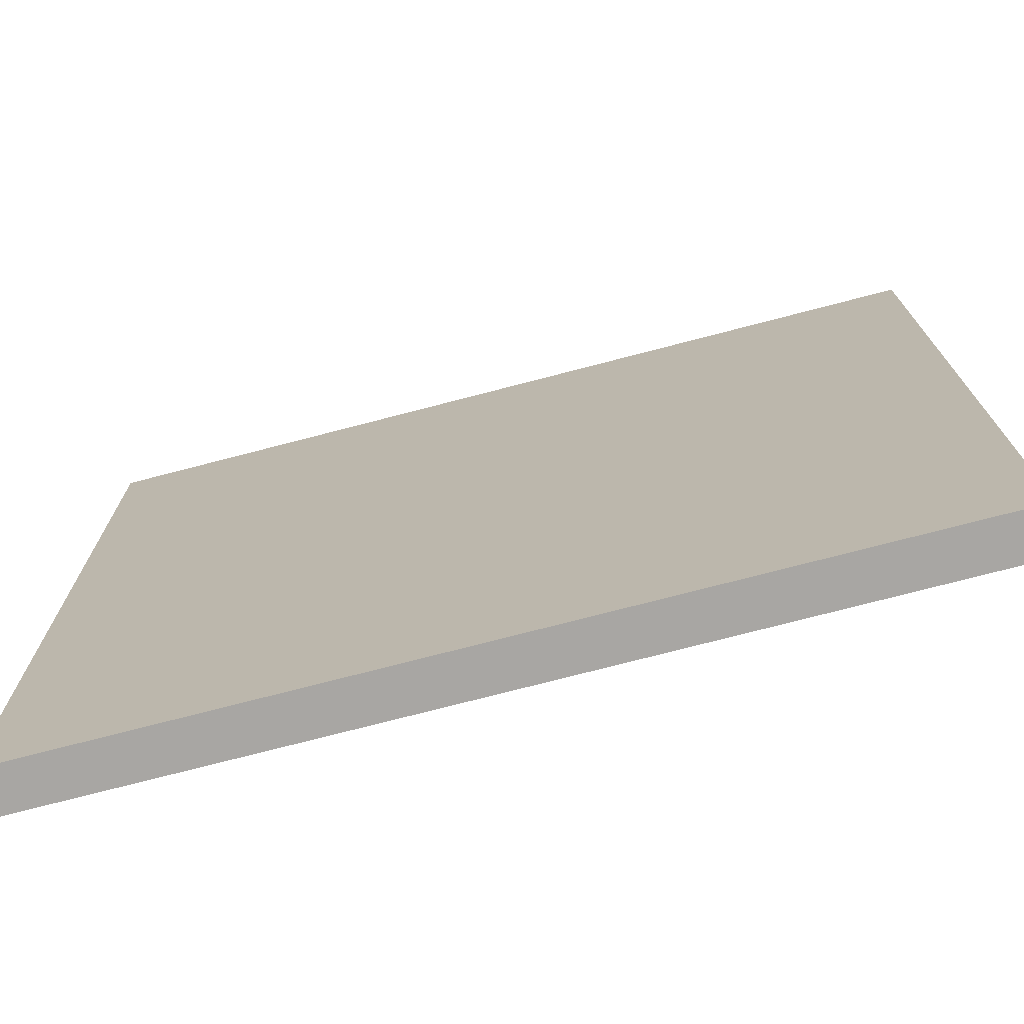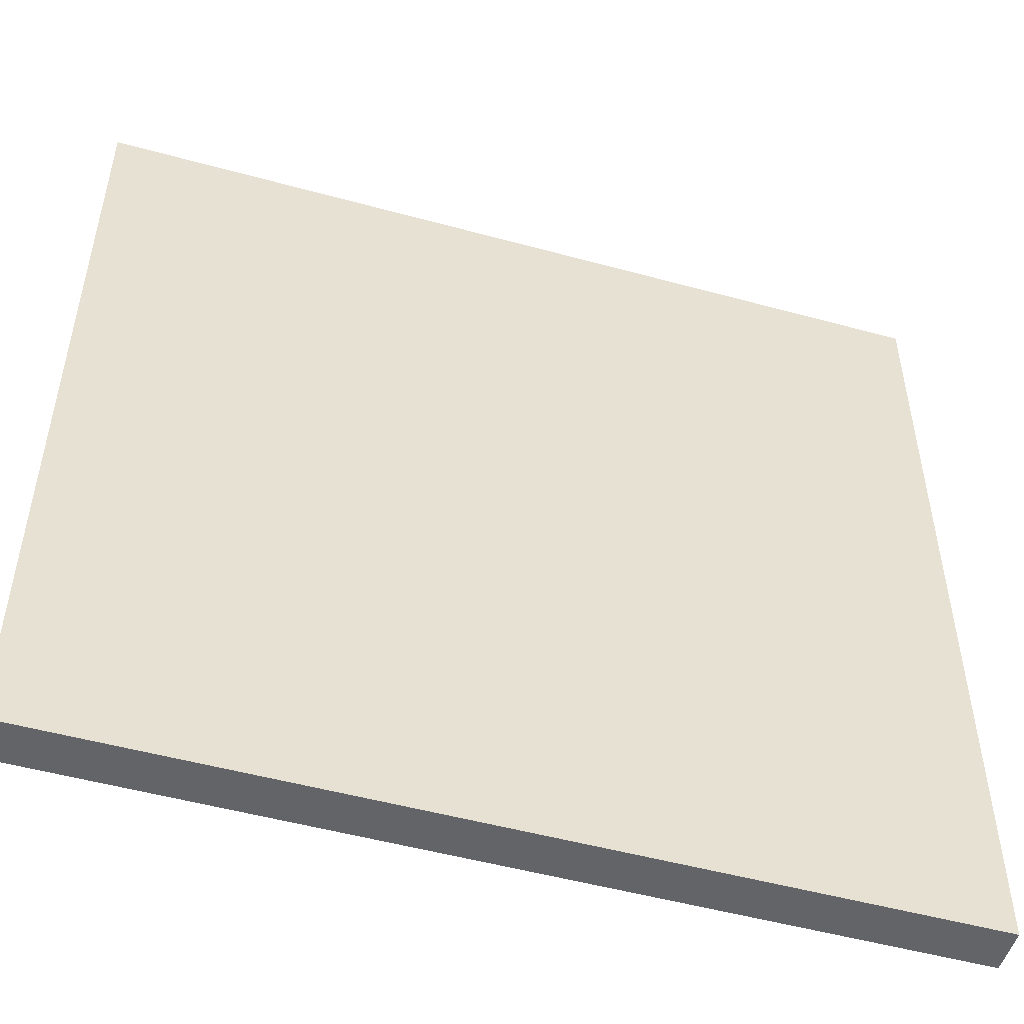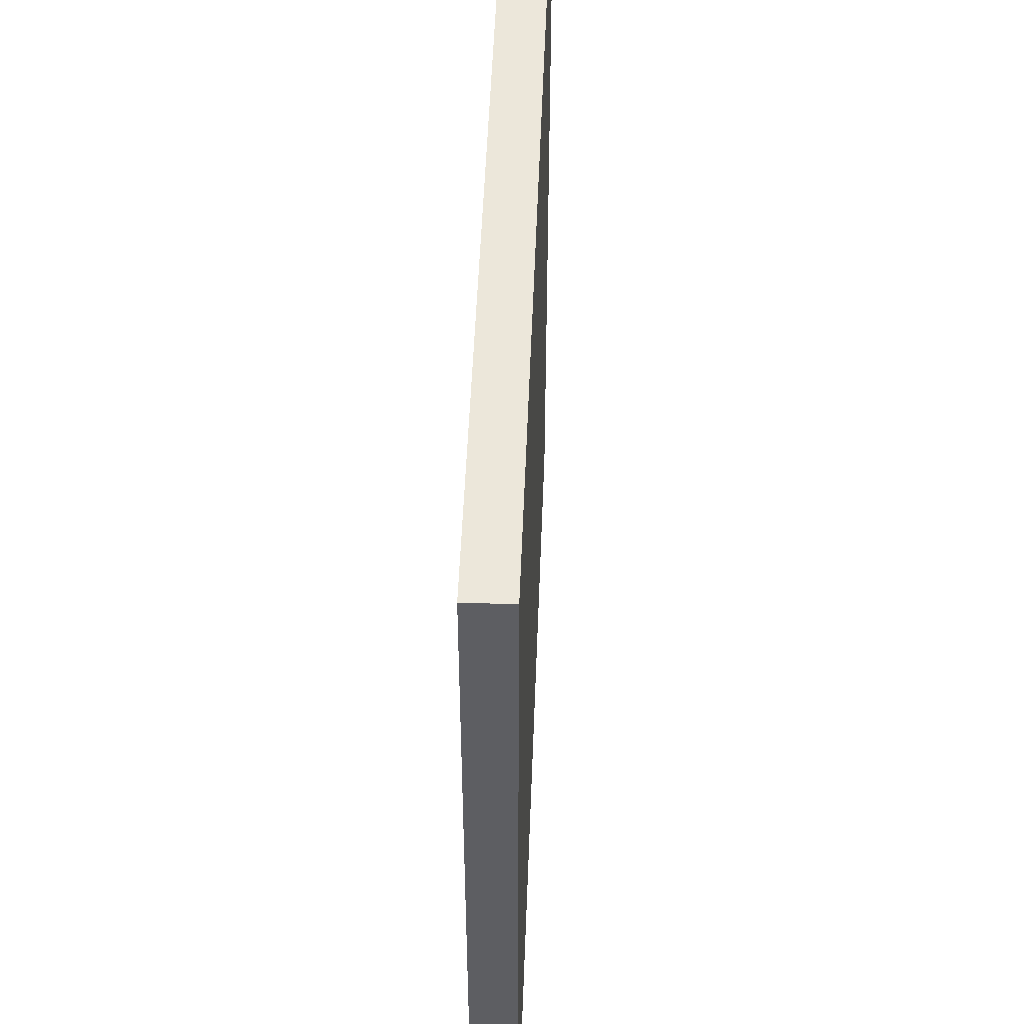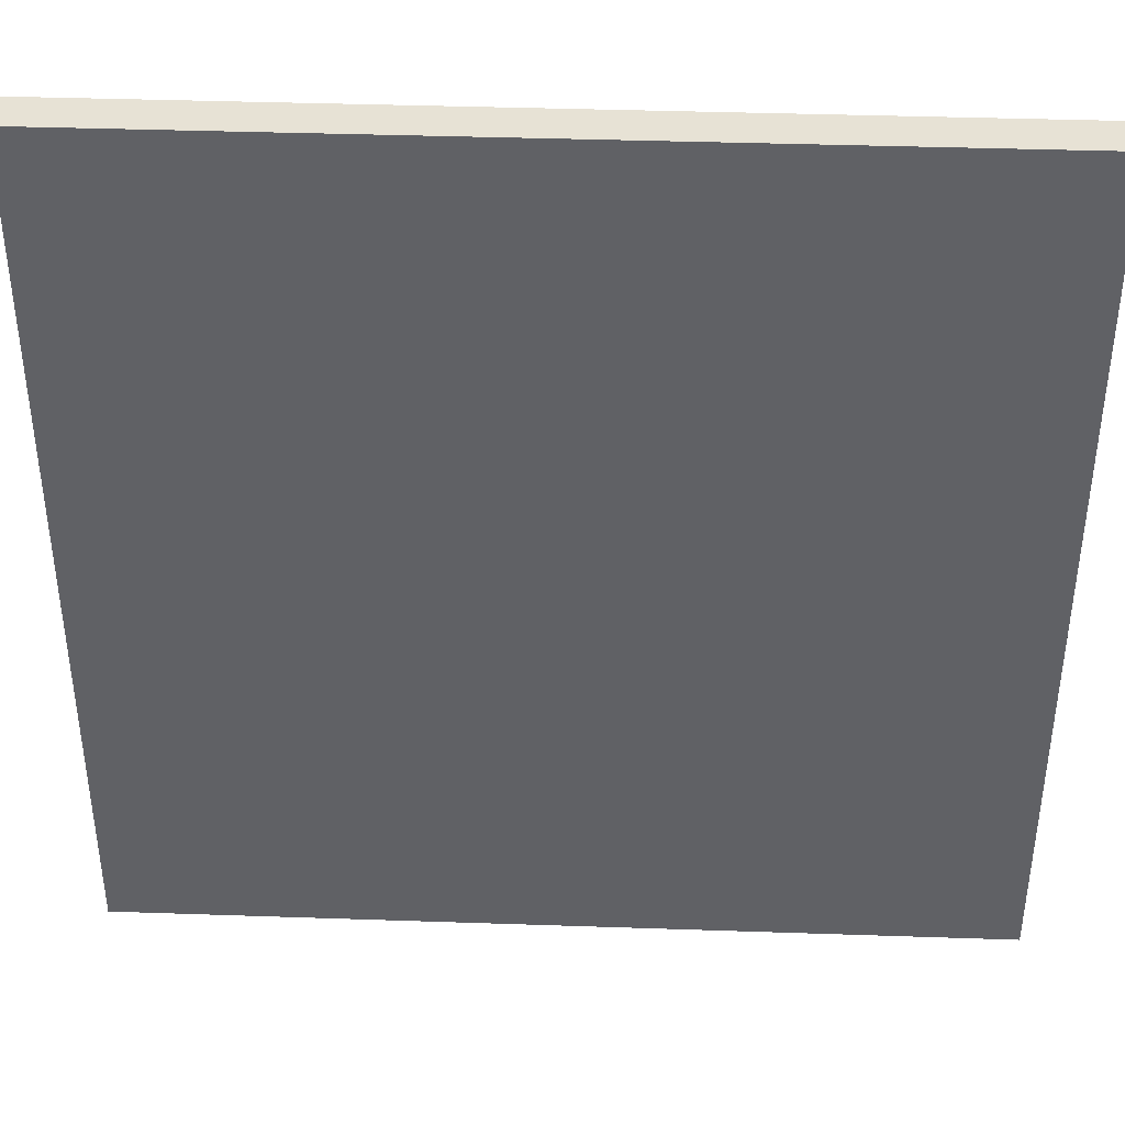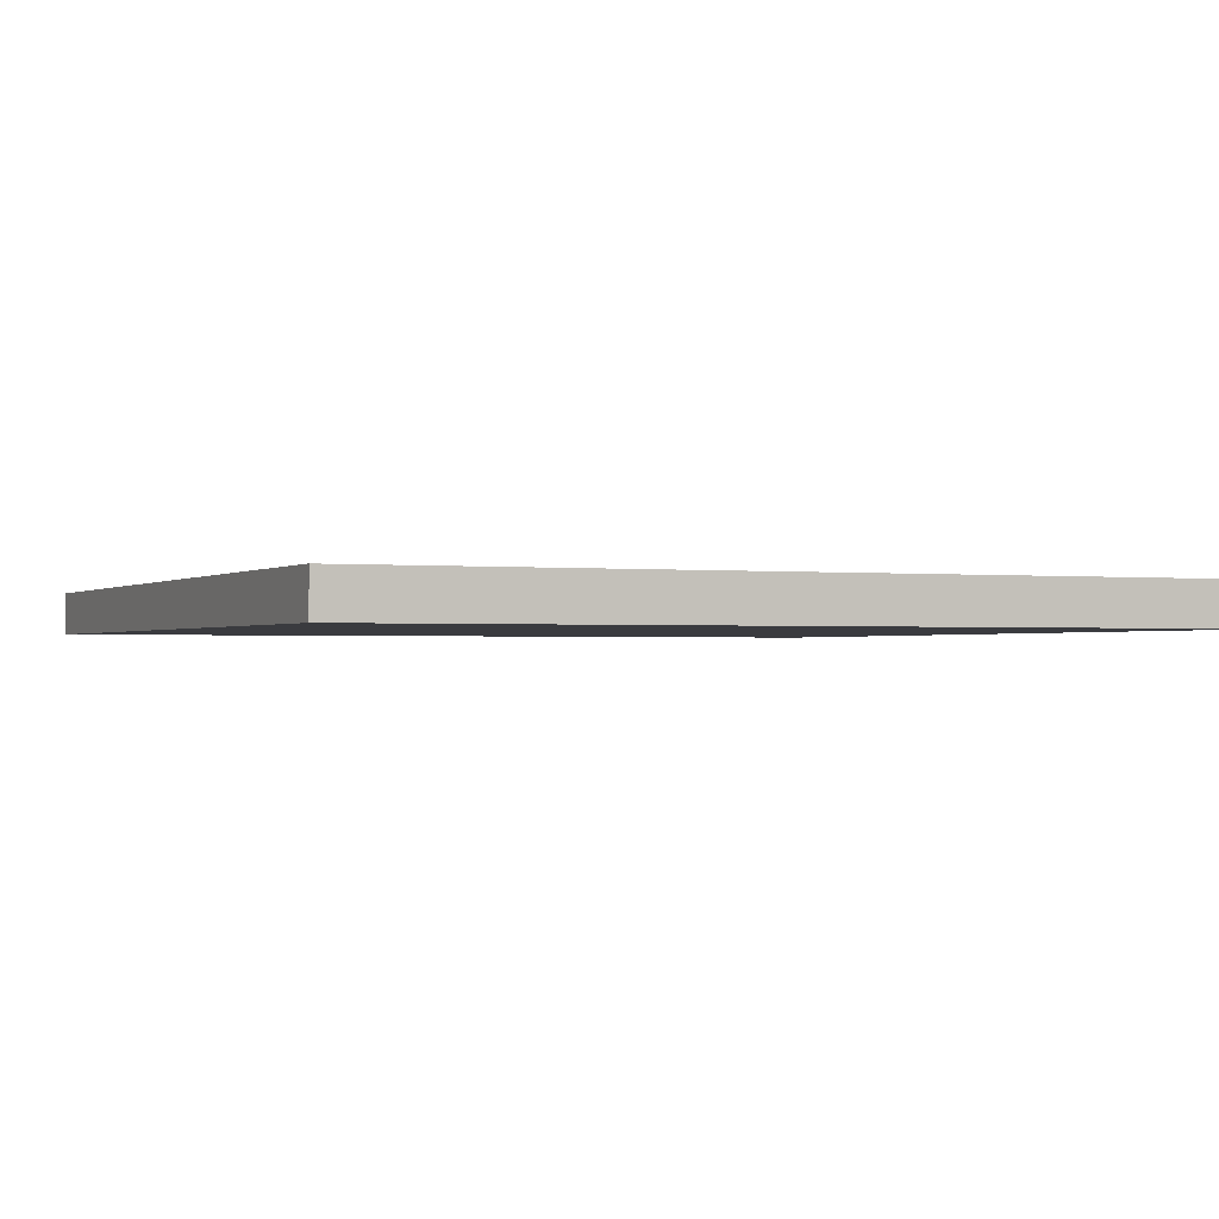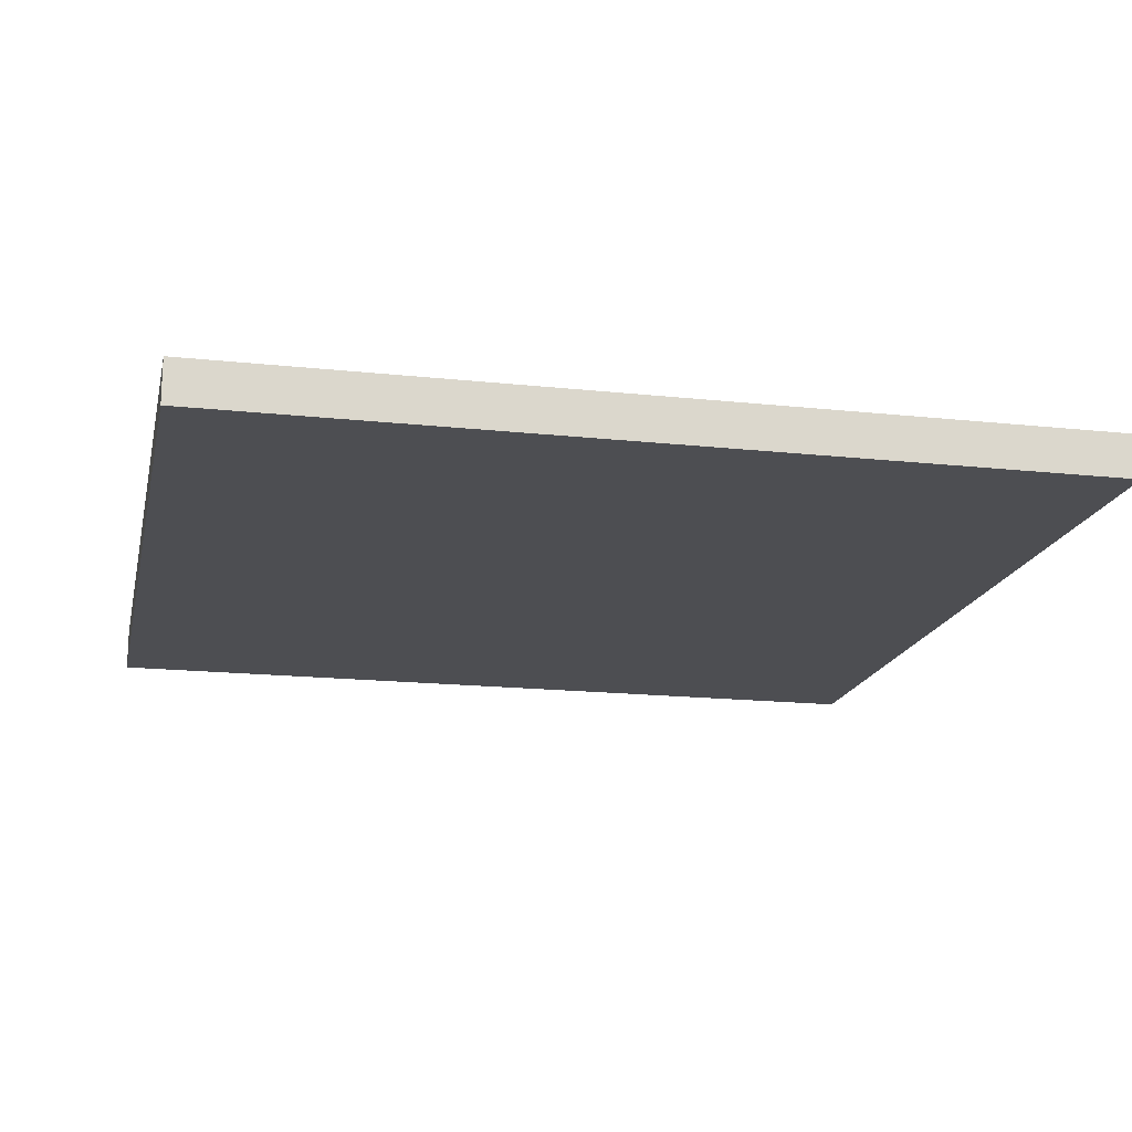
<metadata>
{"format":"obj","ext":"obj","renderer":"f3d","projection":"perspective","resolution":1024,"background":"white","views":[{"elev":-74.3,"azim":-165.4,"up":"+Z"},{"elev":-51.3,"azim":163.4,"up":"+Z"},{"elev":51.0,"azim":92.2,"up":"+Z"},{"elev":40.2,"azim":2.4,"up":"+Z"},{"elev":-1.2,"azim":156.0,"up":"+Y"},{"elev":-17.2,"azim":167.8,"up":"+Y"}]}
</metadata>
<code>
o Cube
v -0.5 0.025 0.5
v -0.5 -0.025 0.5
v -0.5 0.025 -0.5
v -0.5 -0.025 -0.5
v 0.5 0.025 0.5
v 0.5 -0.025 0.5
v 0.5 0.025 -0.5
v 0.5 -0.025 -0.5
v -0.5 0.025 -0
v -0.5 -0.025 0
v 0.5 0.025 -0
v 0.5 -0.025 0
v 0 0.025 -0.5
v 0 -0.025 -0.5
v 0 0.025 0.5
v 0 -0.025 0.5
v 0 -0.025 0.1796
v 0 0.025 -0.2228
f 10 9 3
f 14 13 7
f 12 11 5
f 16 15 1
f 10 17 16
f 4 14 17
f 7 13 18
f 8 7 11
f 2 1 9
f 13 3 9
f 14 8 12
f 18 9 1
f 6 5 15
f 4 3 13
f 10 3 4
f 14 7 8
f 12 5 6
f 16 1 2
f 11 15 5
f 10 16 2
f 4 17 10
f 7 18 11
f 8 11 12
f 2 9 10
f 13 9 18
f 14 12 17
f 12 6 16
f 11 18 1
f 6 15 16
f 4 13 14
f 17 12 16
f 1 15 11

</code>
